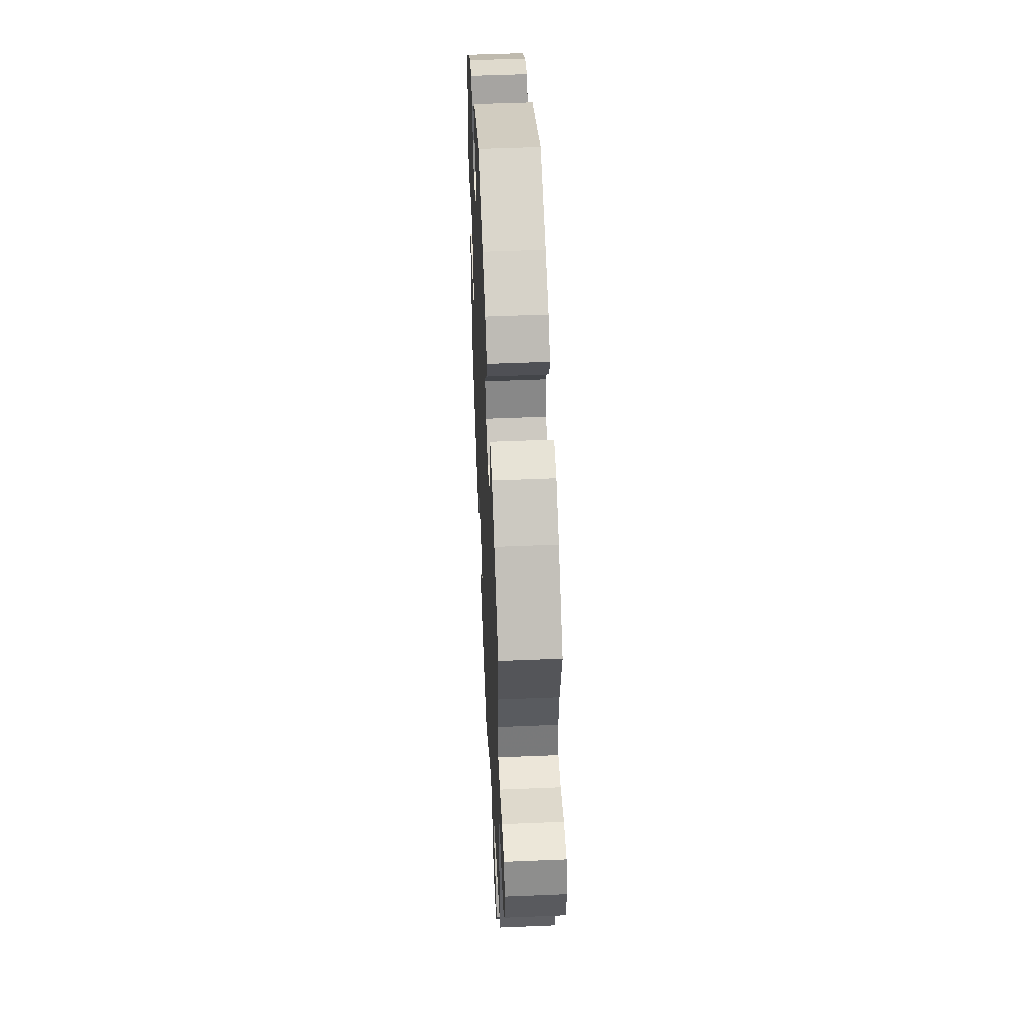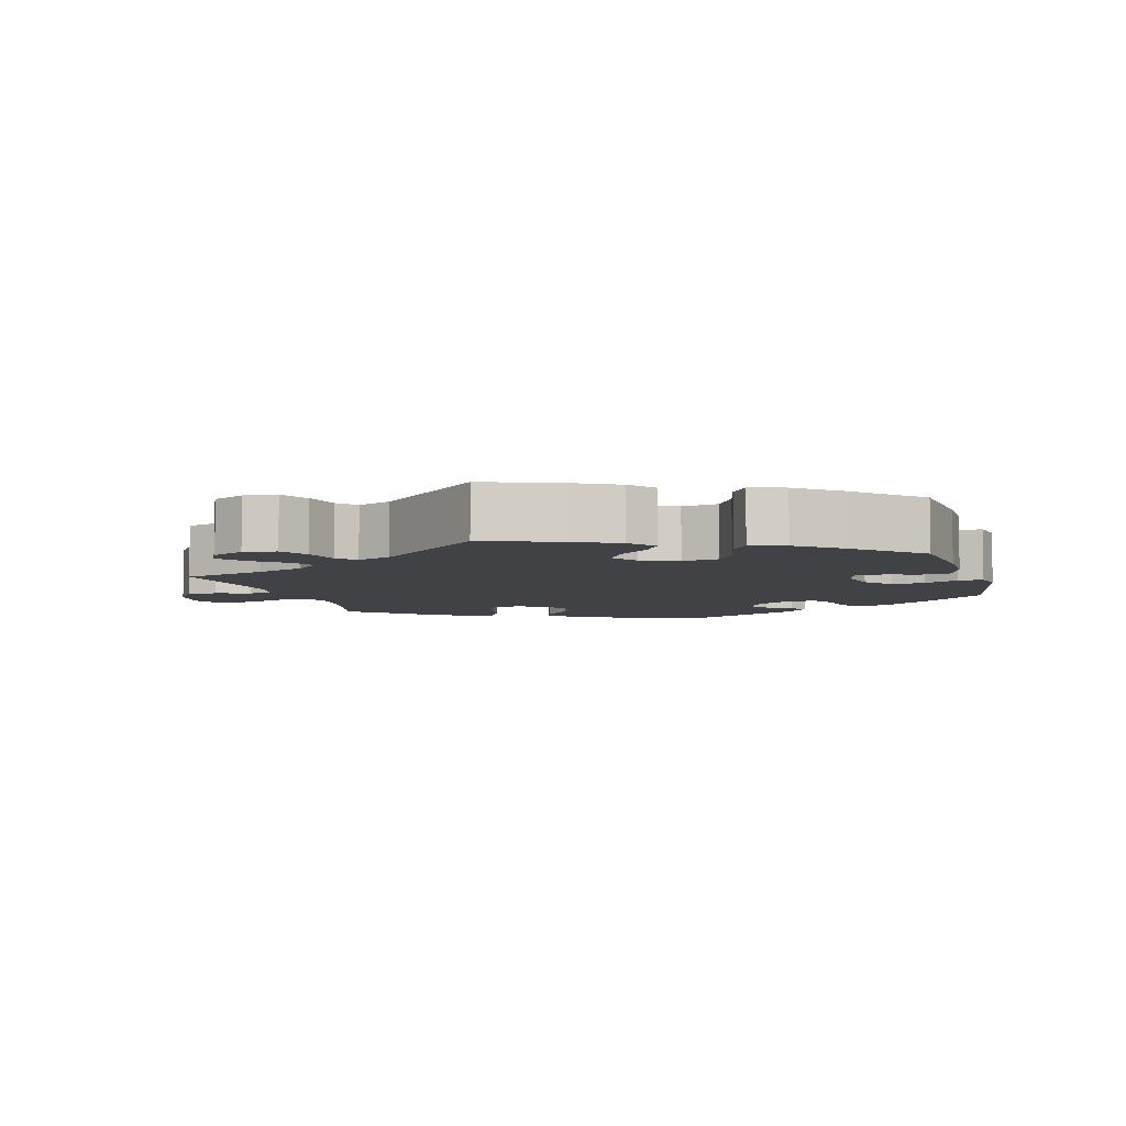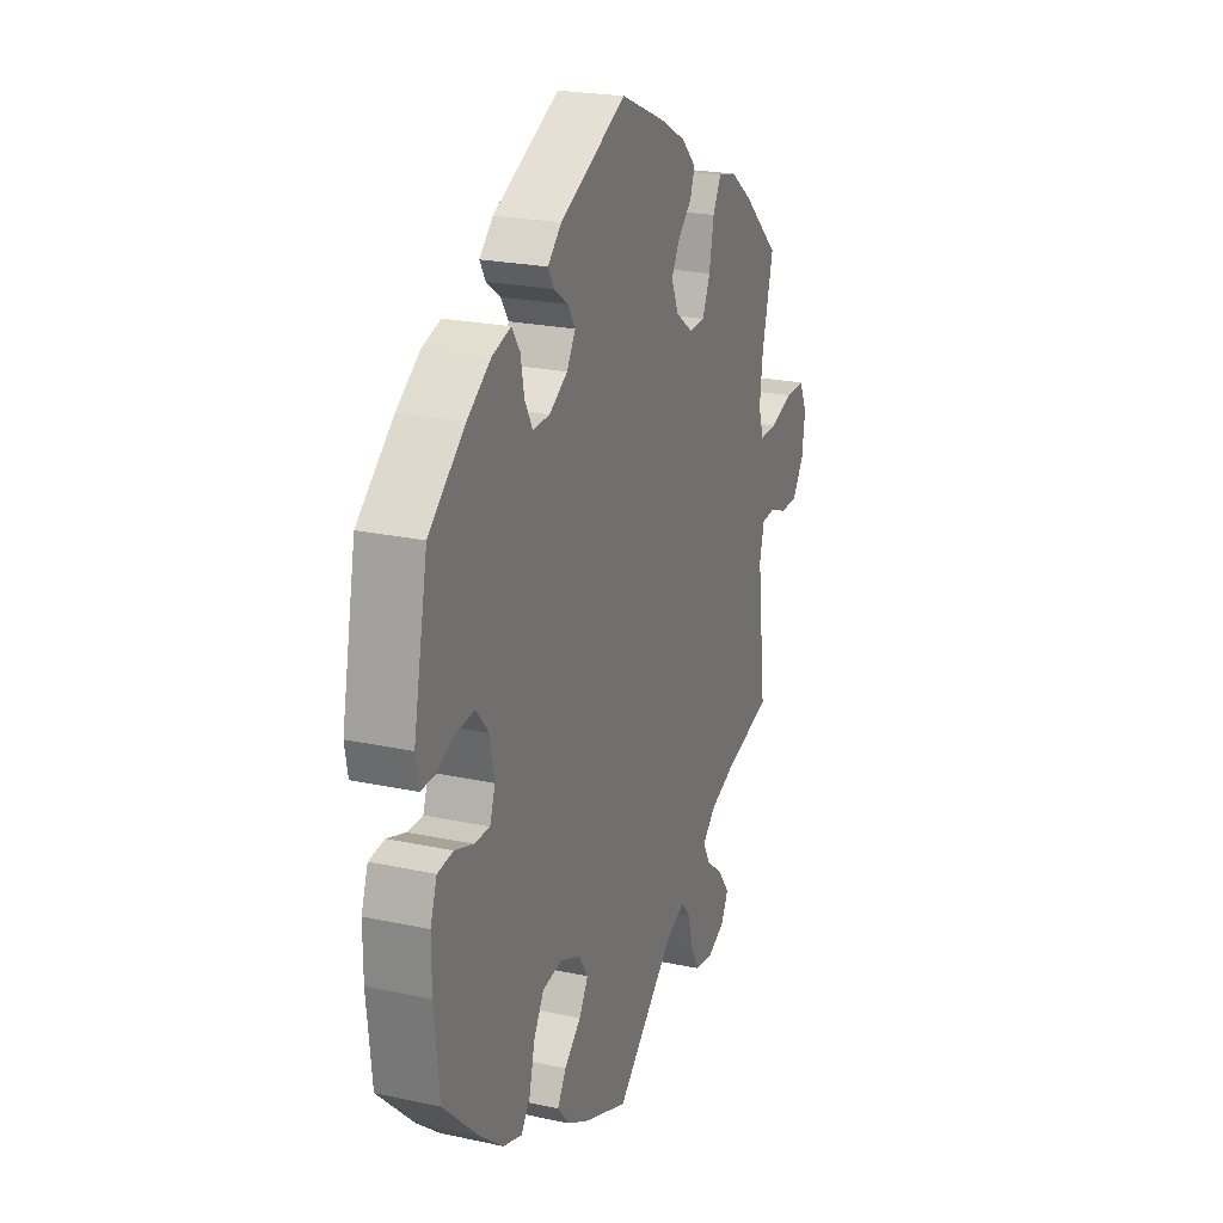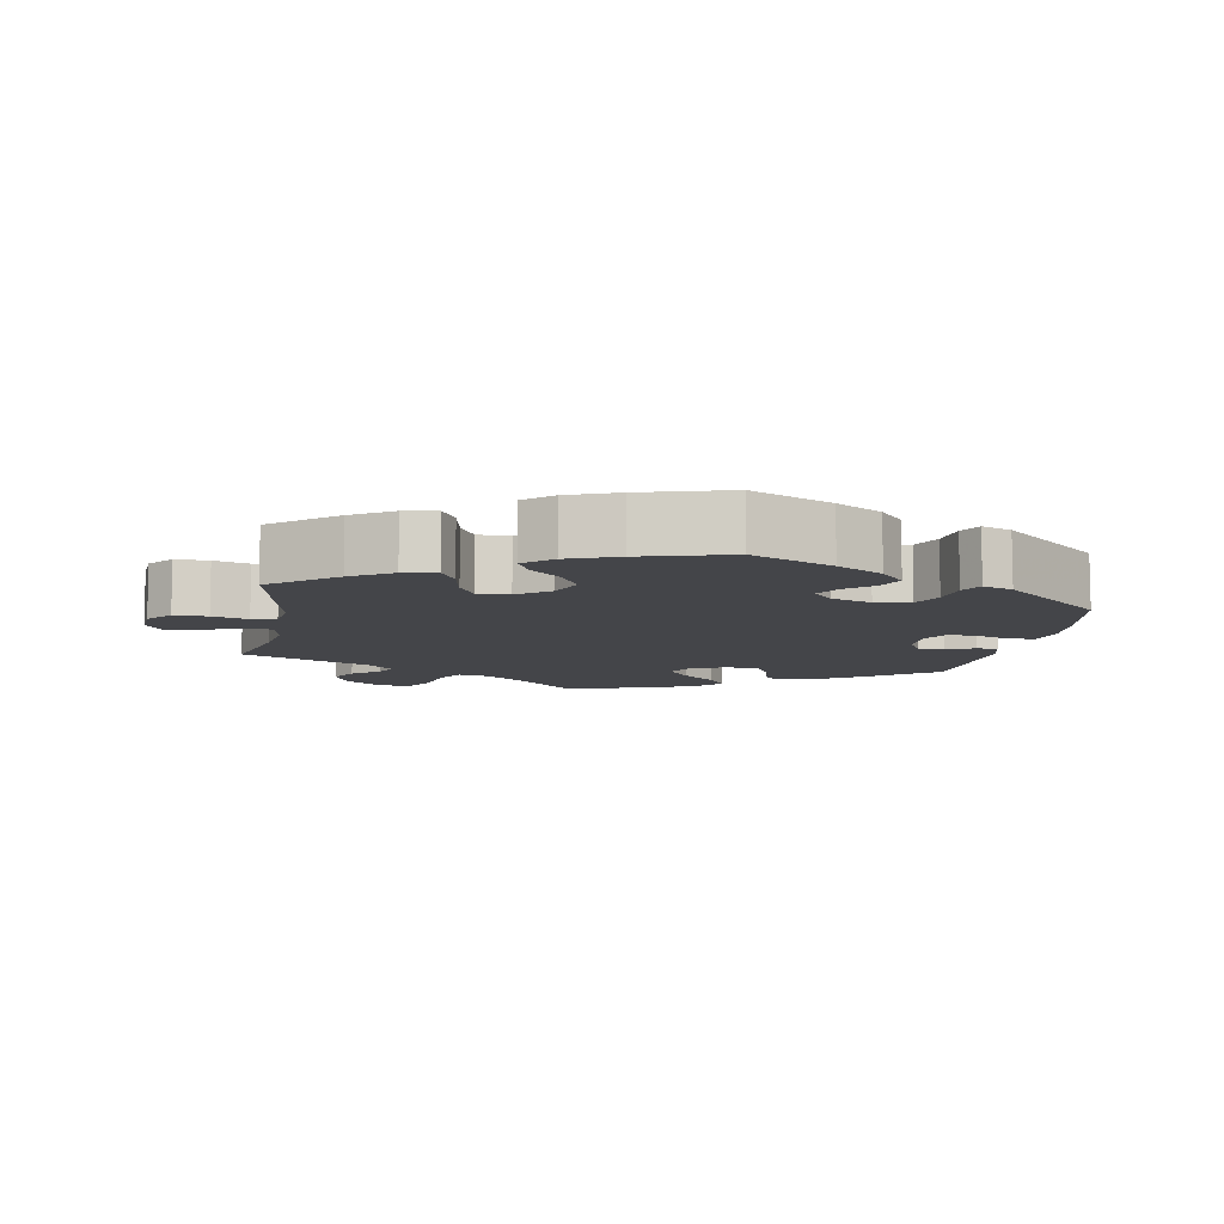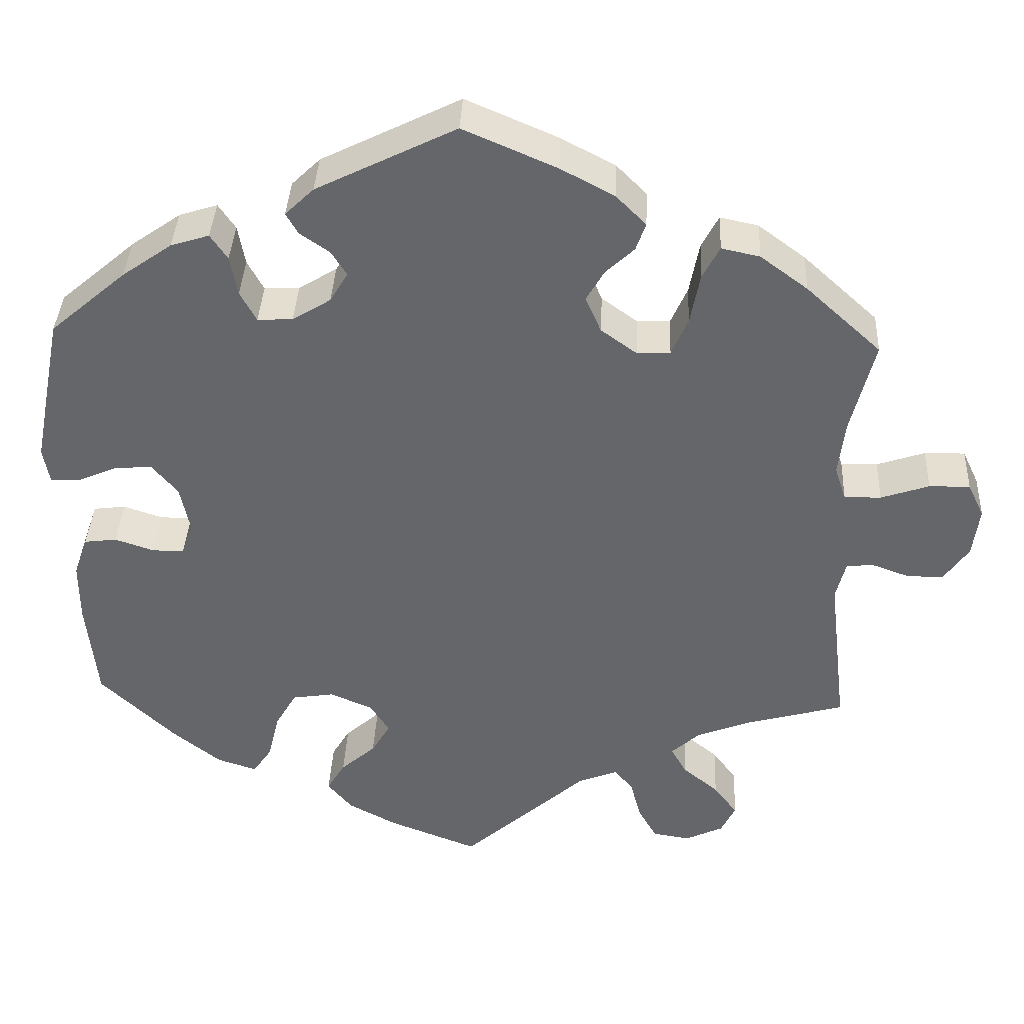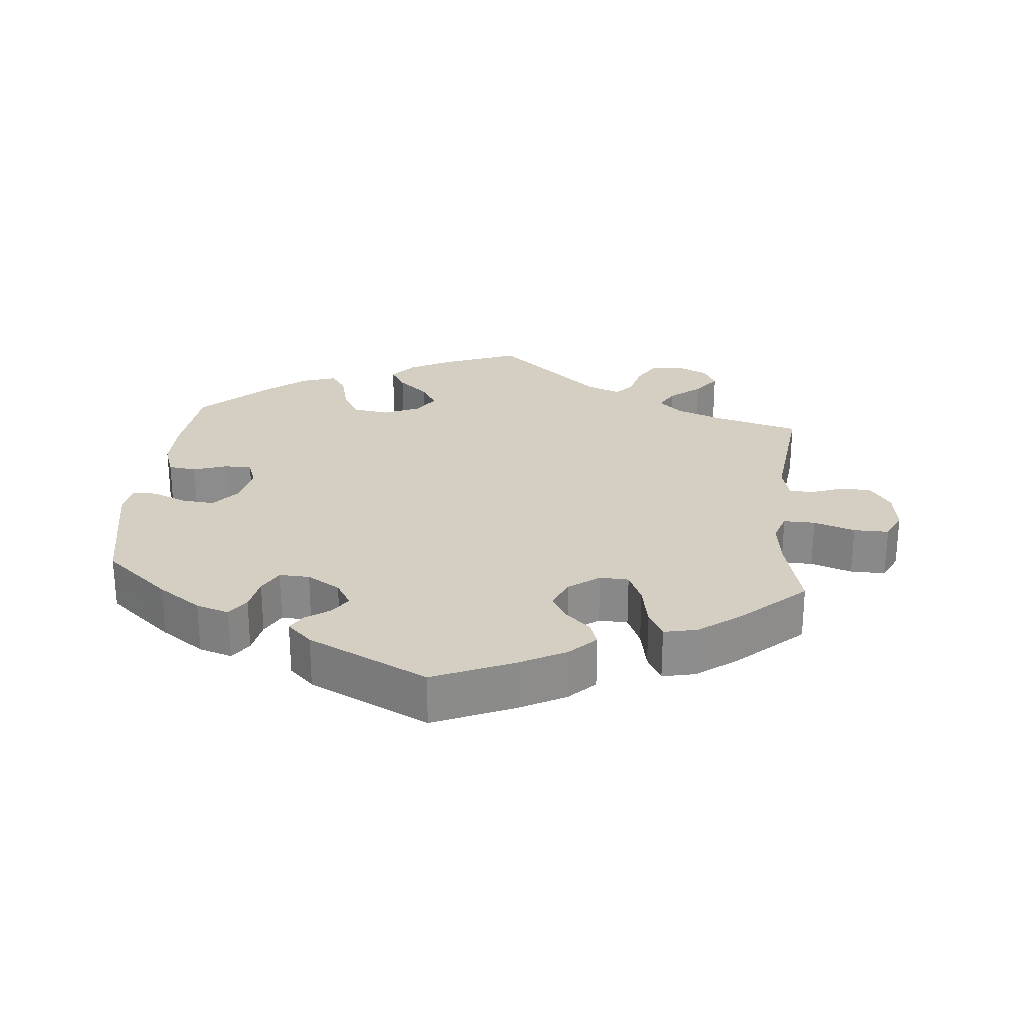
<metadata>
{"format":"obj","ext":"obj","renderer":"f3d","projection":"perspective","resolution":1024,"background":"white","views":[{"elev":50.9,"azim":87.4,"up":"+Z"},{"elev":-6.1,"azim":-163.6,"up":"+Y"},{"elev":22.5,"azim":-69.5,"up":"+Z"},{"elev":-9.0,"azim":-130.5,"up":"+Y"},{"elev":37.8,"azim":2.7,"up":"+Z"},{"elev":25.8,"azim":5.3,"up":"+Y"}]}
</metadata>
<code>
v -0.108 0.07 -0.536
v -0.168 0.07 -0.504
v -0.198 0.07 -0.468
v -0.176 0.07 -0.431
v -0.133 0.07 -0.393
v -0.11 0.07 -0.354
v -0.134 0.07 -0.317
v -0.186 0.07 -0.295
v -0.237 0.07 -0.303
v -0.263 0.07 -0.348
v -0.277 0.07 -0.406
v -0.3 0.07 -0.44
v -0.349 0.07 -0.424
v -0.408 0.07 -0.377
v -0.5 0.07 -0.289
v -0.513 0.07 -0.165
v -0.513 0.07 -0.091
v -0.496 0.07 -0.042
v -0.456 0.07 -0.037
v -0.408 0.07 -0.053
v -0.369 0.07 -0.053
v -0.355 0.07 -0.013
v -0.367 0.07 0.045
v -0.399 0.07 0.083
v -0.445 0.07 0.079
v -0.494 0.07 0.058
v -0.529 0.07 0.057
v -0.537 0.07 0.101
v -0.5 0.07 0.289
v -0.407 0.07 0.369
v -0.346 0.07 0.412
v -0.299 0.07 0.427
v -0.278 0.07 0.396
v -0.269 0.07 0.347
v -0.249 0.07 0.31
v -0.206 0.07 0.312
v -0.159 0.07 0.341
v -0.137 0.07 0.378
v -0.156 0.07 0.408
v -0.192 0.07 0.433
v -0.207 0.07 0.459
v -0.172 0.07 0.493
v -0.001 0.07 0.578
v 0.113 0.07 0.529
v 0.179 0.07 0.494
v 0.216 0.07 0.457
v 0.204 0.07 0.423
v 0.169 0.07 0.39
v 0.147 0.07 0.352
v 0.166 0.07 0.308
v 0.21 0.07 0.276
v 0.251 0.07 0.278
v 0.271 0.07 0.324
v 0.283 0.07 0.387
v 0.304 0.07 0.427
v 0.351 0.07 0.417
v 0.409 0.07 0.374
v 0.501 0.07 0.29
v 0.472 0.07 0.175
v 0.464 0.07 0.108
v 0.478 0.07 0.066
v 0.523 0.07 0.067
v 0.582 0.07 0.087
v 0.632 0.07 0.088
v 0.652 0.07 0.046
v 0.644 0.07 -0.015
v 0.614 0.07 -0.058
v 0.57 0.07 -0.059
v 0.523 0.07 -0.042
v 0.49 0.07 -0.045
v 0.478 0.07 -0.093
v 0.501 0.07 -0.289
v 0.381 0.07 -0.322
v 0.314 0.07 -0.348
v 0.279 0.07 -0.38
v 0.298 0.07 -0.414
v 0.342 0.07 -0.45
v 0.371 0.07 -0.489
v 0.353 0.07 -0.525
v 0.307 0.07 -0.547
v 0.261 0.07 -0.54
v 0.238 0.07 -0.499
v 0.225 0.07 -0.449
v 0.202 0.07 -0.423
v 0.154 0.07 -0.442
v 0.001 0.07 -0.578
v -0.108 0 -0.536
v -0.168 0 -0.504
v -0.198 0 -0.468
v -0.176 0 -0.431
v -0.133 0 -0.393
v -0.11 0 -0.354
v -0.134 0 -0.317
v -0.186 0 -0.295
v -0.237 0 -0.303
v -0.263 0 -0.348
v -0.277 0 -0.406
v -0.3 0 -0.44
v -0.349 0 -0.424
v -0.408 0 -0.377
v -0.5 0 -0.289
v -0.513 0 -0.165
v -0.513 0 -0.091
v -0.496 0 -0.042
v -0.456 0 -0.037
v -0.408 0 -0.053
v -0.369 0 -0.053
v -0.355 0 -0.013
v -0.367 0 0.045
v -0.399 0 0.083
v -0.445 0 0.079
v -0.494 0 0.058
v -0.529 0 0.057
v -0.537 0 0.101
v -0.5 0 0.289
v -0.407 0 0.369
v -0.346 0 0.412
v -0.299 0 0.427
v -0.278 0 0.396
v -0.269 0 0.347
v -0.249 0 0.31
v -0.206 0 0.312
v -0.159 0 0.341
v -0.137 0 0.378
v -0.156 0 0.408
v -0.192 0 0.433
v -0.207 0 0.459
v -0.172 0 0.493
v -0.001 0 0.578
v 0.113 0 0.529
v 0.179 0 0.494
v 0.216 0 0.457
v 0.204 0 0.423
v 0.169 0 0.39
v 0.147 0 0.352
v 0.166 0 0.308
v 0.21 0 0.276
v 0.251 0 0.278
v 0.271 0 0.324
v 0.283 0 0.387
v 0.304 0 0.427
v 0.351 0 0.417
v 0.409 0 0.374
v 0.501 0 0.29
v 0.472 0 0.175
v 0.464 0 0.108
v 0.478 0 0.066
v 0.523 0 0.067
v 0.582 0 0.087
v 0.632 0 0.088
v 0.652 0 0.046
v 0.644 0 -0.015
v 0.614 0 -0.058
v 0.57 0 -0.059
v 0.523 0 -0.042
v 0.49 0 -0.045
v 0.478 0 -0.093
v 0.501 0 -0.289
v 0.381 0 -0.322
v 0.314 0 -0.348
v 0.279 0 -0.38
v 0.298 0 -0.414
v 0.342 0 -0.45
v 0.371 0 -0.489
v 0.353 0 -0.525
v 0.307 0 -0.547
v 0.261 0 -0.54
v 0.238 0 -0.499
v 0.225 0 -0.449
v 0.202 0 -0.423
v 0.154 0 -0.442
v 0.001 0 -0.578
f 85 86 1 2
f 84 85 2 3
f 80 81 82 83
f 78 79 80 83
f 76 77 78 83
f 75 76 83 84
f 74 75 84 3
f 71 72 73
f 70 71 73 74
f 66 67 68 69
f 66 69 70
f 65 66 70
f 62 63 64 65
f 61 62 65 70
f 60 61 70 74
f 56 57 58 59
f 53 54 55 56
f 52 53 56 59
f 51 52 59 60
f 45 46 47 48
f 45 48 49
f 44 45 49
f 43 44 49
f 42 43 49 50
f 39 40 41 42
f 38 39 42 50
f 31 32 33 34
f 31 34 35
f 30 31 35
f 29 30 35
f 28 29 35 36
f 25 26 27 28
f 24 25 28 36
f 17 18 19 20
f 17 20 21
f 16 17 21
f 15 16 21
f 14 15 21
f 13 14 21 22
f 10 11 12 13
f 9 10 13 22
f 74 3 4 5
f 74 5 6
f 51 60 74 6
f 37 38 50 51
f 37 51 6 7
f 23 24 36 37
f 23 37 7 8
f 8 9 22 23
f 88 87 172 171
f 89 88 171 170
f 169 168 167 166
f 169 166 165 164
f 169 164 163 162
f 170 169 162 161
f 89 170 161 160
f 159 158 157
f 160 159 157 156
f 155 154 153 152
f 156 155 152
f 156 152 151
f 151 150 149 148
f 156 151 148 147
f 160 156 147 146
f 145 144 143 142
f 142 141 140 139
f 145 142 139 138
f 146 145 138 137
f 134 133 132 131
f 135 134 131
f 135 131 130
f 135 130 129
f 136 135 129 128
f 128 127 126 125
f 136 128 125 124
f 120 119 118 117
f 121 120 117
f 121 117 116
f 121 116 115
f 122 121 115 114
f 114 113 112 111
f 122 114 111 110
f 106 105 104 103
f 107 106 103
f 107 103 102
f 107 102 101
f 107 101 100
f 108 107 100 99
f 99 98 97 96
f 108 99 96 95
f 91 90 89 160
f 92 91 160
f 92 160 146 137
f 137 136 124 123
f 93 92 137 123
f 123 122 110 109
f 94 93 123 109
f 109 108 95 94
f 1 87 88 2
f 2 88 89 3
f 3 89 90 4
f 4 90 91 5
f 5 91 92 6
f 6 92 93 7
f 7 93 94 8
f 8 94 95 9
f 9 95 96 10
f 10 96 97 11
f 11 97 98 12
f 12 98 99 13
f 13 99 100 14
f 14 100 101 15
f 15 101 102 16
f 16 102 103 17
f 17 103 104 18
f 18 104 105 19
f 19 105 106 20
f 20 106 107 21
f 21 107 108 22
f 22 108 109 23
f 23 109 110 24
f 24 110 111 25
f 25 111 112 26
f 26 112 113 27
f 27 113 114 28
f 28 114 115 29
f 29 115 116 30
f 30 116 117 31
f 31 117 118 32
f 32 118 119 33
f 33 119 120 34
f 34 120 121 35
f 35 121 122 36
f 36 122 123 37
f 37 123 124 38
f 38 124 125 39
f 39 125 126 40
f 40 126 127 41
f 41 127 128 42
f 42 128 129 43
f 43 129 130 44
f 44 130 131 45
f 45 131 132 46
f 46 132 133 47
f 47 133 134 48
f 48 134 135 49
f 49 135 136 50
f 50 136 137 51
f 51 137 138 52
f 52 138 139 53
f 53 139 140 54
f 54 140 141 55
f 55 141 142 56
f 56 142 143 57
f 57 143 144 58
f 58 144 145 59
f 59 145 146 60
f 60 146 147 61
f 61 147 148 62
f 62 148 149 63
f 63 149 150 64
f 64 150 151 65
f 65 151 152 66
f 66 152 153 67
f 67 153 154 68
f 68 154 155 69
f 69 155 156 70
f 70 156 157 71
f 71 157 158 72
f 72 158 159 73
f 73 159 160 74
f 74 160 161 75
f 75 161 162 76
f 76 162 163 77
f 77 163 164 78
f 78 164 165 79
f 79 165 166 80
f 80 166 167 81
f 81 167 168 82
f 82 168 169 83
f 83 169 170 84
f 84 170 171 85
f 85 171 172 86
f 86 172 87 1

</code>
